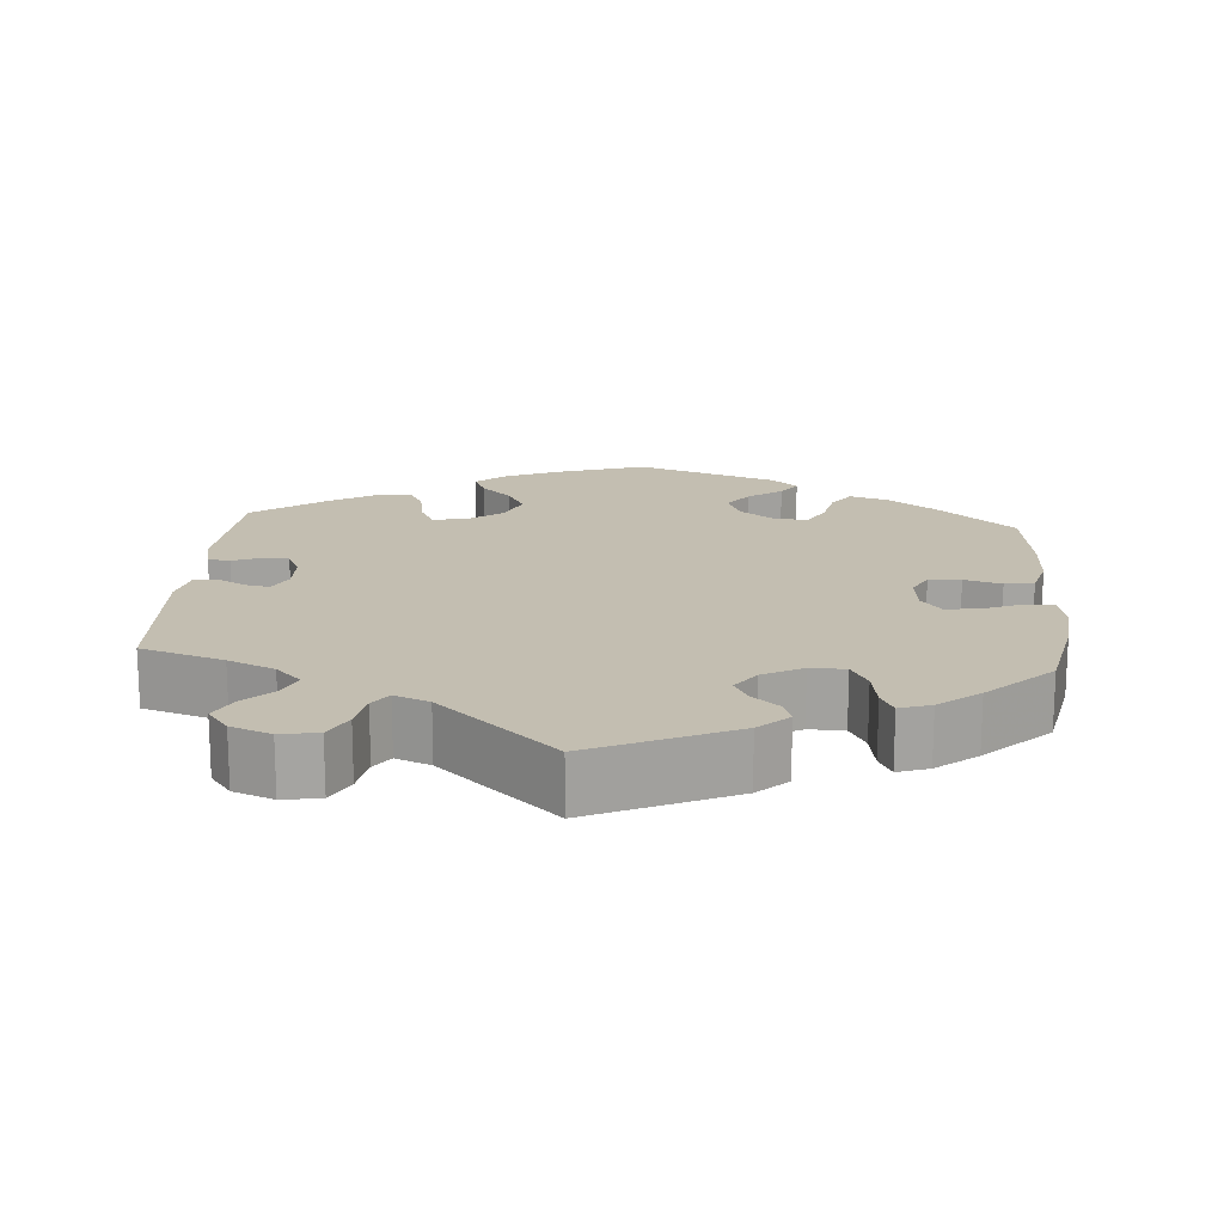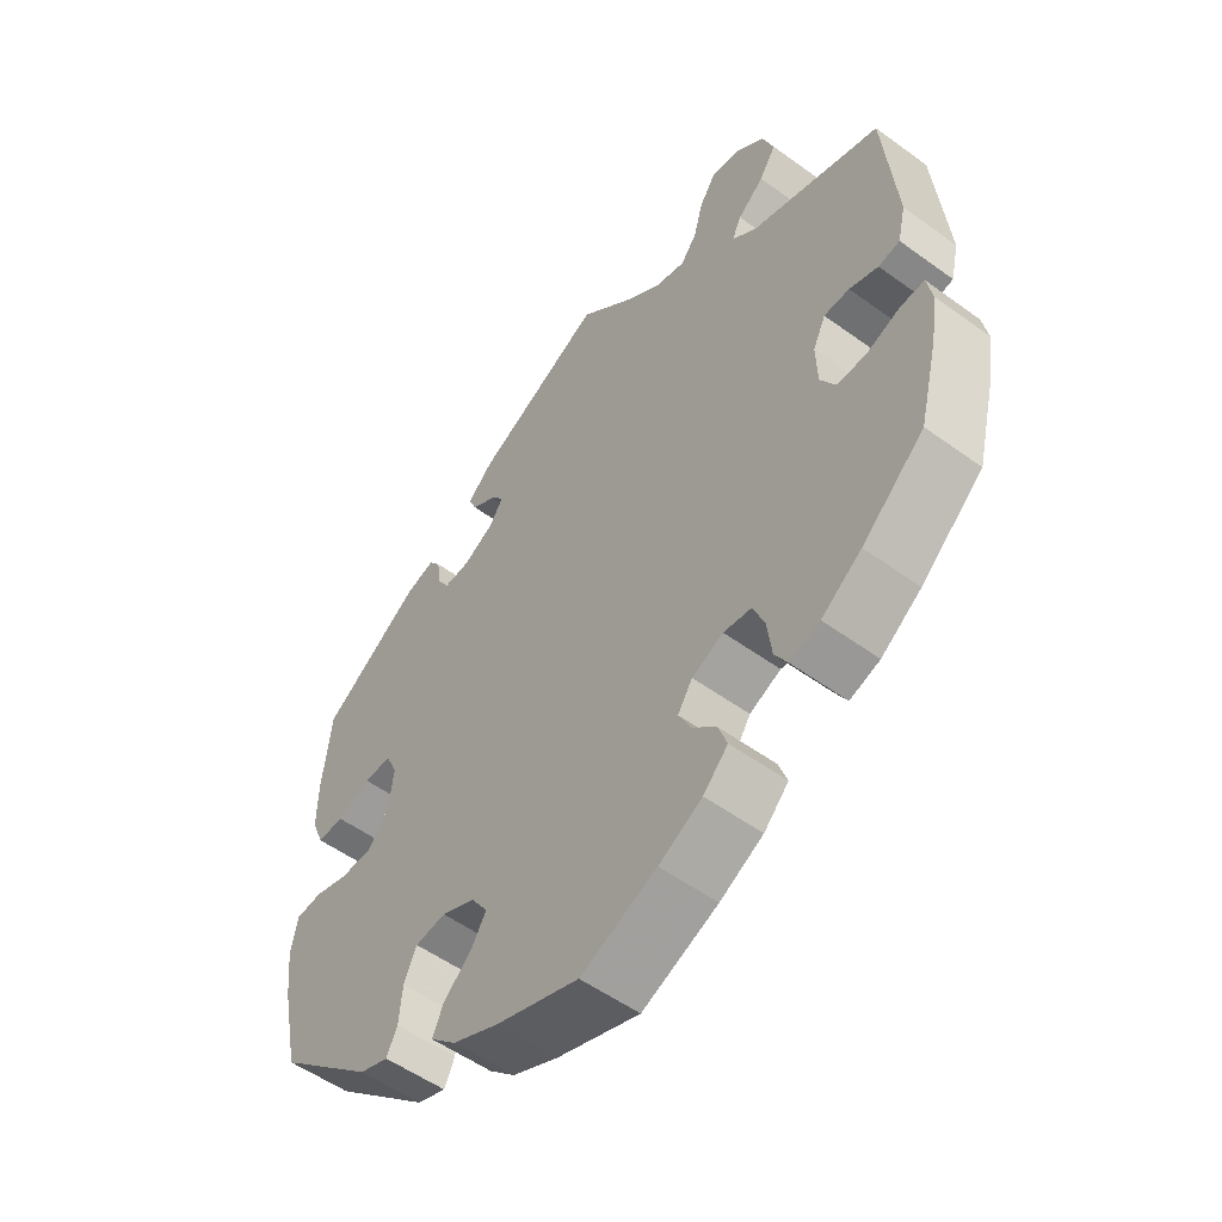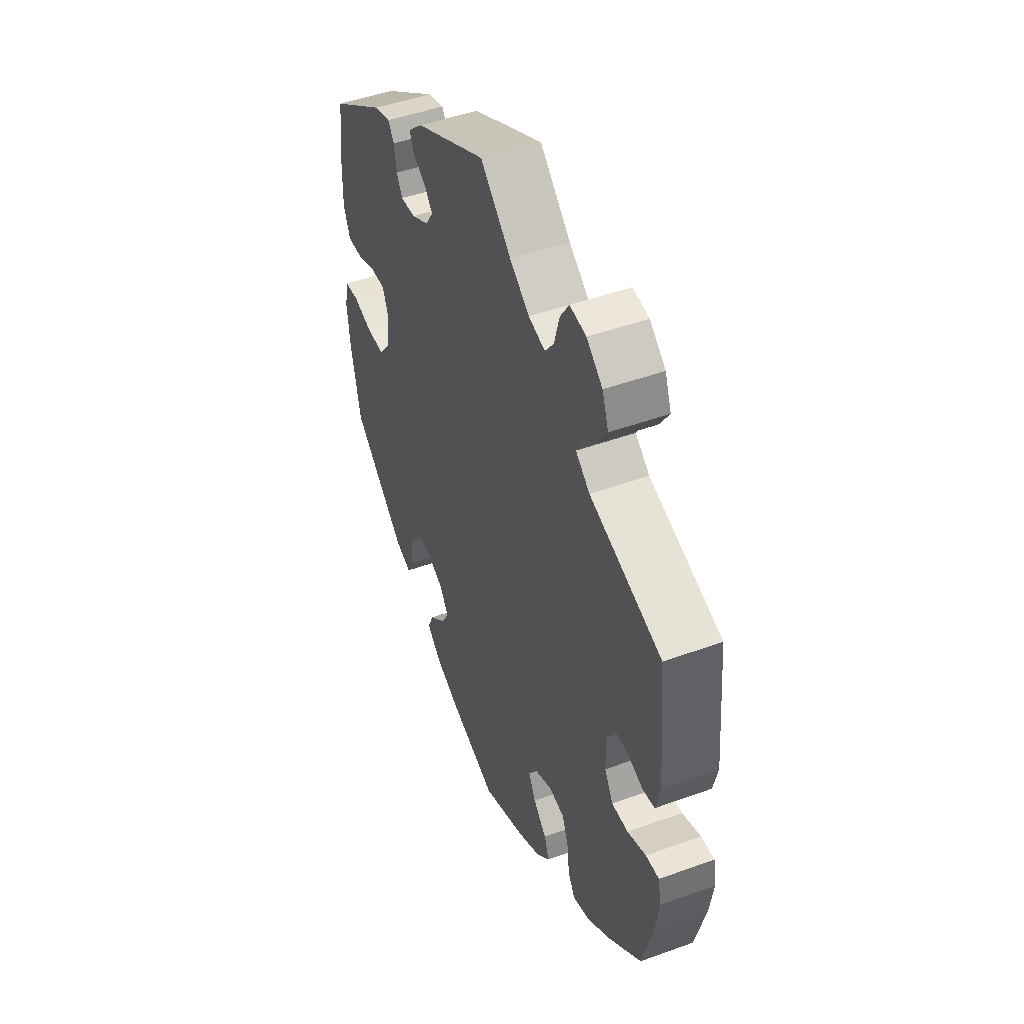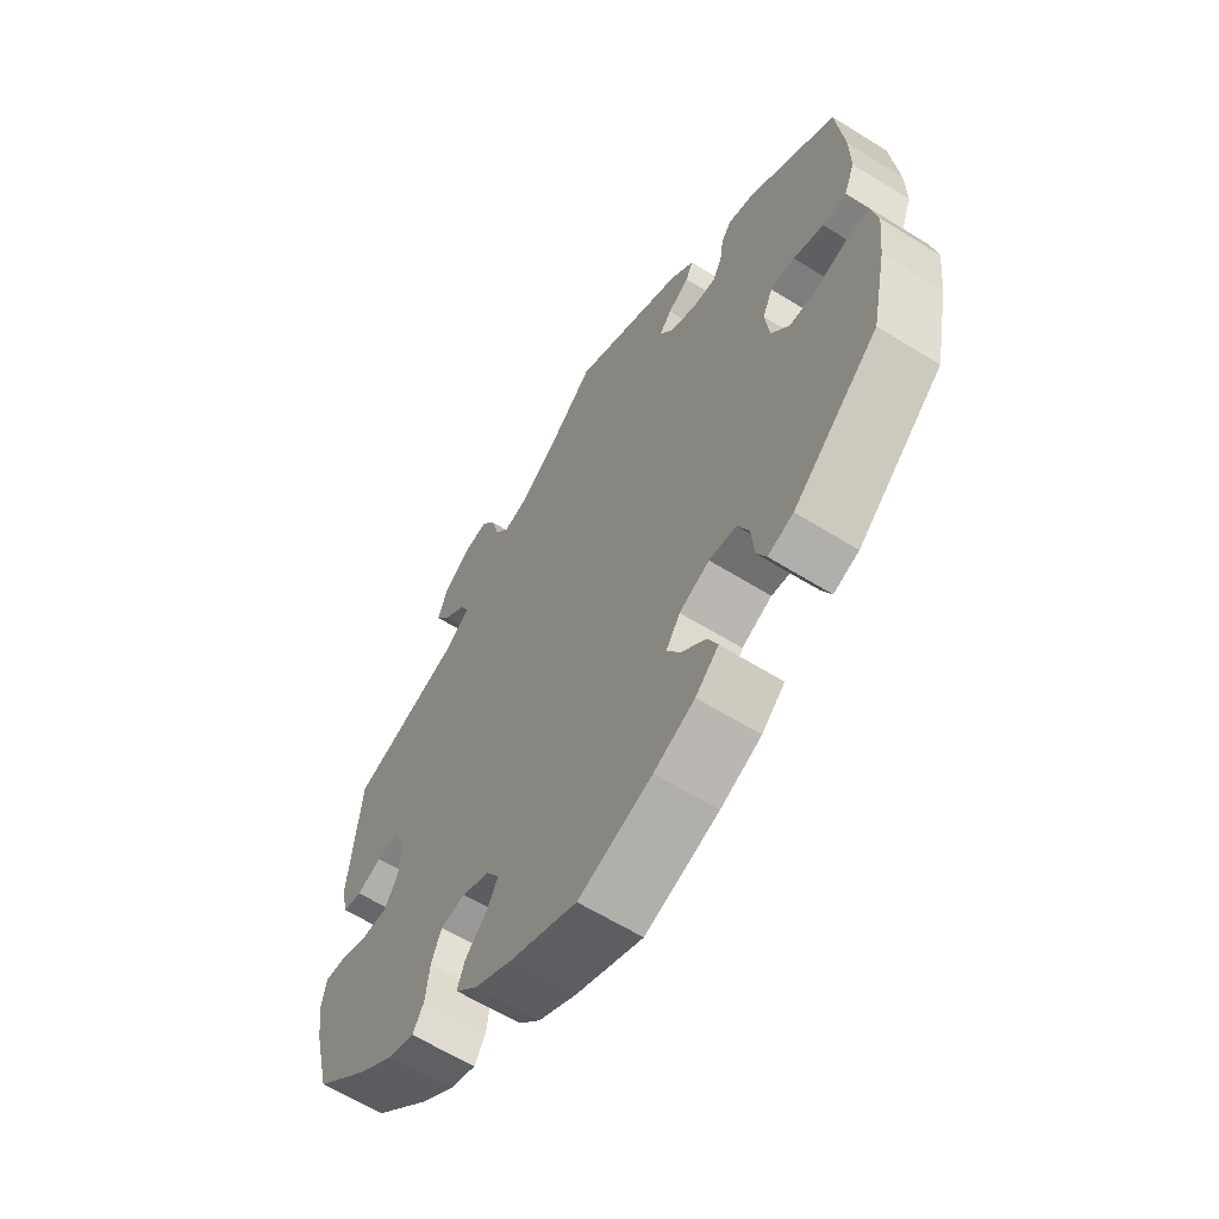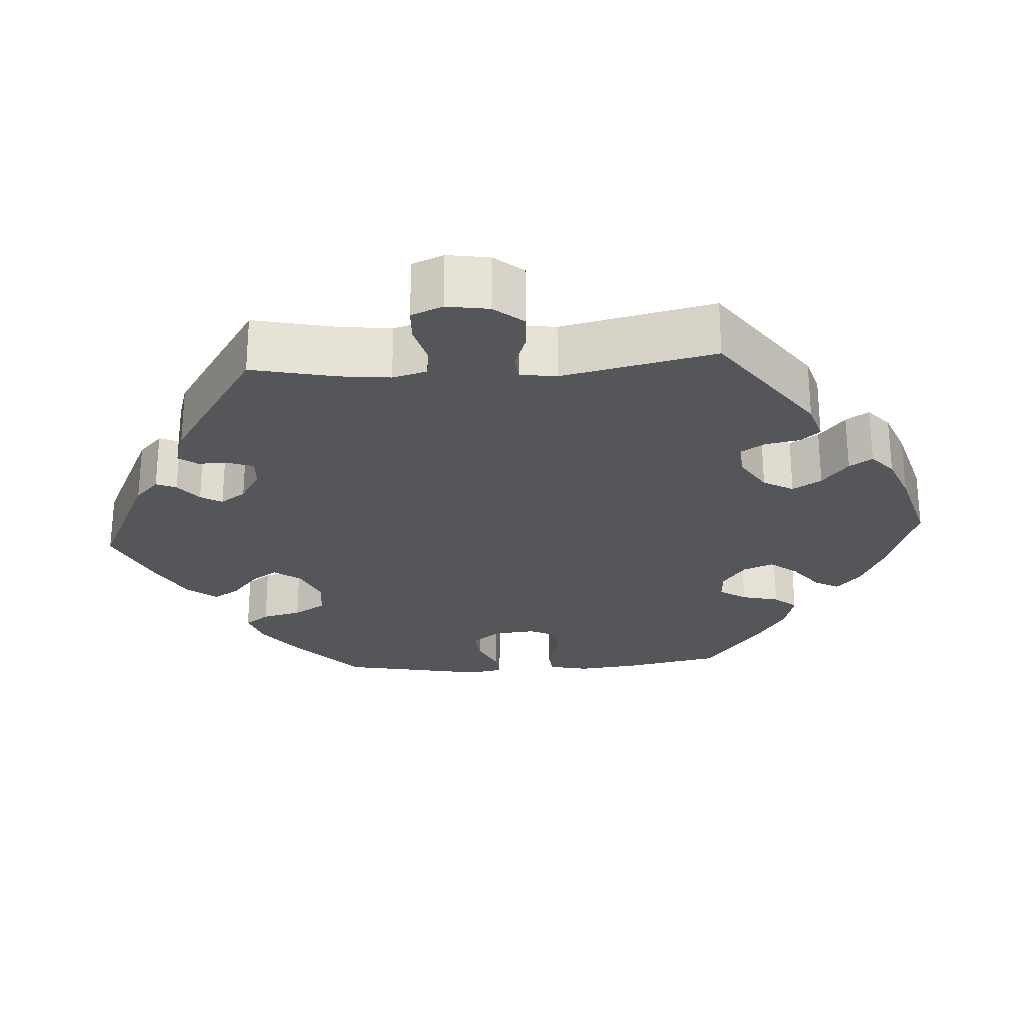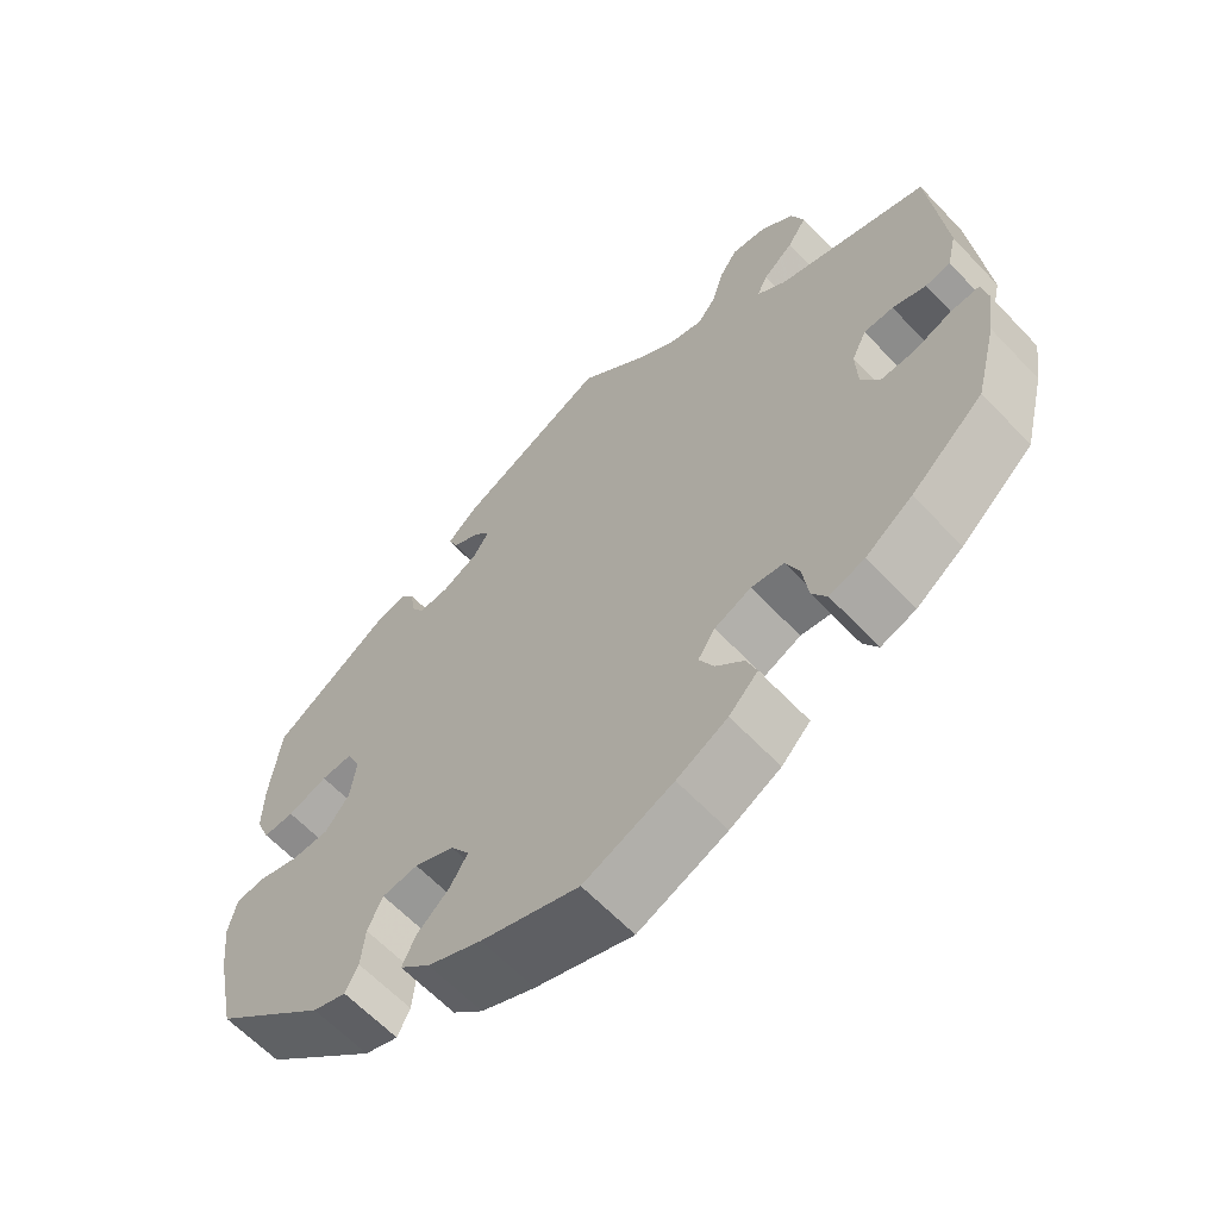
<metadata>
{"format":"obj","ext":"obj","renderer":"f3d","projection":"perspective","resolution":1024,"background":"white","views":[{"elev":17.2,"azim":64.4,"up":"+Y"},{"elev":-53.6,"azim":52.2,"up":"+Z"},{"elev":47.6,"azim":67.8,"up":"+Z"},{"elev":-61.7,"azim":-122.3,"up":"+Z"},{"elev":-25.4,"azim":33.9,"up":"+Y"},{"elev":-62.9,"azim":43.4,"up":"+Z"}]}
</metadata>
<code>
v -0.352 0.07 0.39
v -0.308 0.07 0.403
v -0.291 0.07 0.38
v -0.285 0.07 0.339
v -0.269 0.07 0.311
v -0.229 0.07 0.314
v -0.183 0.07 0.339
v -0.162 0.07 0.371
v -0.183 0.07 0.396
v -0.219 0.07 0.418
v -0.231 0.07 0.445
v -0.192 0.07 0.481
v 0 0.07 0.578
v 0.083 0.07 0.502
v 0.136 0.07 0.463
v 0.181 0.07 0.451
v 0.205 0.07 0.483
v 0.219 0.07 0.534
v 0.243 0.07 0.571
v 0.287 0.07 0.565
v 0.33 0.07 0.53
v 0.347 0.07 0.484
v 0.322 0.07 0.445
v 0.283 0.07 0.412
v 0.269 0.07 0.382
v 0.307 0.07 0.352
v 0.501 0.07 0.29
v 0.52 0.07 0.09
v 0.508 0.07 0.039
v 0.476 0.07 0.033
v 0.433 0.07 0.048
v 0.395 0.07 0.047
v 0.376 0.07 0.007
v 0.378 0.07 -0.052
v 0.401 0.07 -0.091
v 0.445 0.07 -0.09
v 0.495 0.07 -0.071
v 0.531 0.07 -0.069
v 0.539 0.07 -0.111
v 0.529 0.07 -0.177
v 0.501 0.07 -0.288
v 0.408 0.07 -0.37
v 0.348 0.07 -0.413
v 0.303 0.07 -0.428
v 0.284 0.07 -0.396
v 0.277 0.07 -0.342
v 0.26 0.07 -0.3
v 0.218 0.07 -0.294
v 0.171 0.07 -0.315
v 0.149 0.07 -0.349
v 0.168 0.07 -0.386
v 0.204 0.07 -0.421
v 0.217 0.07 -0.457
v 0.18 0.07 -0.495
v 0.115 0.07 -0.53
v 0.001 0.07 -0.578
v -0.124 0.07 -0.535
v -0.193 0.07 -0.504
v -0.232 0.07 -0.468
v -0.215 0.07 -0.431
v -0.174 0.07 -0.394
v -0.151 0.07 -0.356
v -0.175 0.07 -0.32
v -0.226 0.07 -0.297
v -0.272 0.07 -0.303
v -0.291 0.07 -0.345
v -0.296 0.07 -0.398
v -0.312 0.07 -0.431
v -0.355 0.07 -0.416
v -0.5 0.07 -0.289
v -0.526 0.07 -0.166
v -0.534 0.07 -0.093
v -0.524 0.07 -0.044
v -0.485 0.07 -0.04
v -0.434 0.07 -0.055
v -0.385 0.07 -0.054
v -0.354 0.07 -0.013
v -0.347 0.07 0.045
v -0.364 0.07 0.084
v -0.405 0.07 0.082
v -0.456 0.07 0.063
v -0.496 0.07 0.062
v -0.514 0.07 0.106
v -0.513 0.07 0.174
v -0.5 0.07 0.289
v -0.352 0 0.39
v -0.308 0 0.403
v -0.291 0 0.38
v -0.285 0 0.339
v -0.269 0 0.311
v -0.229 0 0.314
v -0.183 0 0.339
v -0.162 0 0.371
v -0.183 0 0.396
v -0.219 0 0.418
v -0.231 0 0.445
v -0.192 0 0.481
v 0 0 0.578
v 0.083 0 0.502
v 0.136 0 0.463
v 0.181 0 0.451
v 0.205 0 0.483
v 0.219 0 0.534
v 0.243 0 0.571
v 0.287 0 0.565
v 0.33 0 0.53
v 0.347 0 0.484
v 0.322 0 0.445
v 0.283 0 0.412
v 0.269 0 0.382
v 0.307 0 0.352
v 0.501 0 0.29
v 0.52 0 0.09
v 0.508 0 0.039
v 0.476 0 0.033
v 0.433 0 0.048
v 0.395 0 0.047
v 0.376 0 0.007
v 0.378 0 -0.052
v 0.401 0 -0.091
v 0.445 0 -0.09
v 0.495 0 -0.071
v 0.531 0 -0.069
v 0.539 0 -0.111
v 0.529 0 -0.177
v 0.501 0 -0.288
v 0.408 0 -0.37
v 0.348 0 -0.413
v 0.303 0 -0.428
v 0.284 0 -0.396
v 0.277 0 -0.342
v 0.26 0 -0.3
v 0.218 0 -0.294
v 0.171 0 -0.315
v 0.149 0 -0.349
v 0.168 0 -0.386
v 0.204 0 -0.421
v 0.217 0 -0.457
v 0.18 0 -0.495
v 0.115 0 -0.53
v 0.001 0 -0.578
v -0.124 0 -0.535
v -0.193 0 -0.504
v -0.232 0 -0.468
v -0.215 0 -0.431
v -0.174 0 -0.394
v -0.151 0 -0.356
v -0.175 0 -0.32
v -0.226 0 -0.297
v -0.272 0 -0.303
v -0.291 0 -0.345
v -0.296 0 -0.398
v -0.312 0 -0.431
v -0.355 0 -0.416
v -0.5 0 -0.289
v -0.526 0 -0.166
v -0.534 0 -0.093
v -0.524 0 -0.044
v -0.485 0 -0.04
v -0.434 0 -0.055
v -0.385 0 -0.054
v -0.354 0 -0.013
v -0.347 0 0.045
v -0.364 0 0.084
v -0.405 0 0.082
v -0.456 0 0.063
v -0.496 0 0.062
v -0.514 0 0.106
v -0.513 0 0.174
v -0.5 0 0.289
f 80 81 82 83
f 79 80 83 84
f 72 73 74 75
f 72 75 76
f 71 72 76
f 70 71 76
f 69 70 76 77
f 66 67 68 69
f 65 66 69 77
f 58 59 60 61
f 58 61 62
f 57 58 62
f 56 57 62
f 55 56 62 63
f 51 52 53 54
f 50 51 54 55
f 43 44 45 46
f 43 46 47
f 42 43 47
f 41 42 47
f 40 41 47 48
f 36 37 38 39
f 35 36 39 40
f 28 29 30 31
f 26 27 28 31
f 25 26 31 32
f 21 22 23 24
f 21 24 25
f 20 21 25
f 17 18 19 20
f 16 17 20 25
f 15 16 25 32
f 11 12 13 14
f 9 10 11 14
f 8 9 14 15
f 7 8 15 32
f 1 2 3 4
f 1 4 5
f 79 84 85 1
f 64 65 77 78
f 63 64 78
f 50 55 63 78
f 49 50 78 79
f 48 49 79 1
f 35 40 48
f 34 35 48
f 33 34 48
f 6 7 32 33
f 5 6 33 48
f 1 5 48
f 168 167 166 165
f 169 168 165 164
f 160 159 158 157
f 161 160 157
f 161 157 156
f 161 156 155
f 162 161 155 154
f 154 153 152 151
f 162 154 151 150
f 146 145 144 143
f 147 146 143
f 147 143 142
f 147 142 141
f 148 147 141 140
f 139 138 137 136
f 140 139 136 135
f 131 130 129 128
f 132 131 128
f 132 128 127
f 132 127 126
f 133 132 126 125
f 124 123 122 121
f 125 124 121 120
f 116 115 114 113
f 116 113 112 111
f 117 116 111 110
f 109 108 107 106
f 110 109 106
f 110 106 105
f 105 104 103 102
f 110 105 102 101
f 117 110 101 100
f 99 98 97 96
f 99 96 95 94
f 100 99 94 93
f 117 100 93 92
f 89 88 87 86
f 90 89 86
f 86 170 169 164
f 163 162 150 149
f 163 149 148
f 163 148 140 135
f 164 163 135 134
f 86 164 134 133
f 133 125 120
f 133 120 119
f 133 119 118
f 118 117 92 91
f 133 118 91 90
f 133 90 86
f 1 86 87 2
f 2 87 88 3
f 3 88 89 4
f 4 89 90 5
f 5 90 91 6
f 6 91 92 7
f 7 92 93 8
f 8 93 94 9
f 9 94 95 10
f 10 95 96 11
f 11 96 97 12
f 12 97 98 13
f 13 98 99 14
f 14 99 100 15
f 15 100 101 16
f 16 101 102 17
f 17 102 103 18
f 18 103 104 19
f 19 104 105 20
f 20 105 106 21
f 21 106 107 22
f 22 107 108 23
f 23 108 109 24
f 24 109 110 25
f 25 110 111 26
f 26 111 112 27
f 27 112 113 28
f 28 113 114 29
f 29 114 115 30
f 30 115 116 31
f 31 116 117 32
f 32 117 118 33
f 33 118 119 34
f 34 119 120 35
f 35 120 121 36
f 36 121 122 37
f 37 122 123 38
f 38 123 124 39
f 39 124 125 40
f 40 125 126 41
f 41 126 127 42
f 42 127 128 43
f 43 128 129 44
f 44 129 130 45
f 45 130 131 46
f 46 131 132 47
f 47 132 133 48
f 48 133 134 49
f 49 134 135 50
f 50 135 136 51
f 51 136 137 52
f 52 137 138 53
f 53 138 139 54
f 54 139 140 55
f 55 140 141 56
f 56 141 142 57
f 57 142 143 58
f 58 143 144 59
f 59 144 145 60
f 60 145 146 61
f 61 146 147 62
f 62 147 148 63
f 63 148 149 64
f 64 149 150 65
f 65 150 151 66
f 66 151 152 67
f 67 152 153 68
f 68 153 154 69
f 69 154 155 70
f 70 155 156 71
f 71 156 157 72
f 72 157 158 73
f 73 158 159 74
f 74 159 160 75
f 75 160 161 76
f 76 161 162 77
f 77 162 163 78
f 78 163 164 79
f 79 164 165 80
f 80 165 166 81
f 81 166 167 82
f 82 167 168 83
f 83 168 169 84
f 84 169 170 85
f 85 170 86 1

</code>
